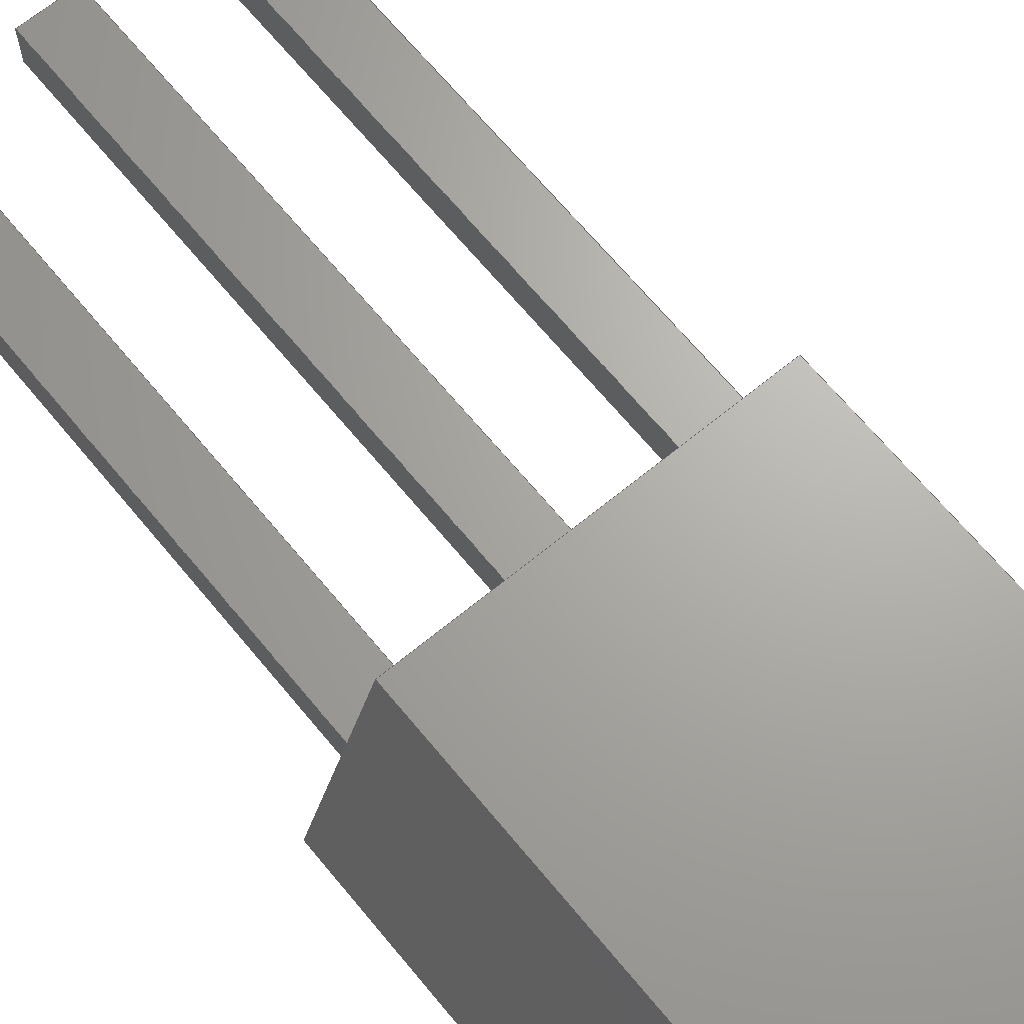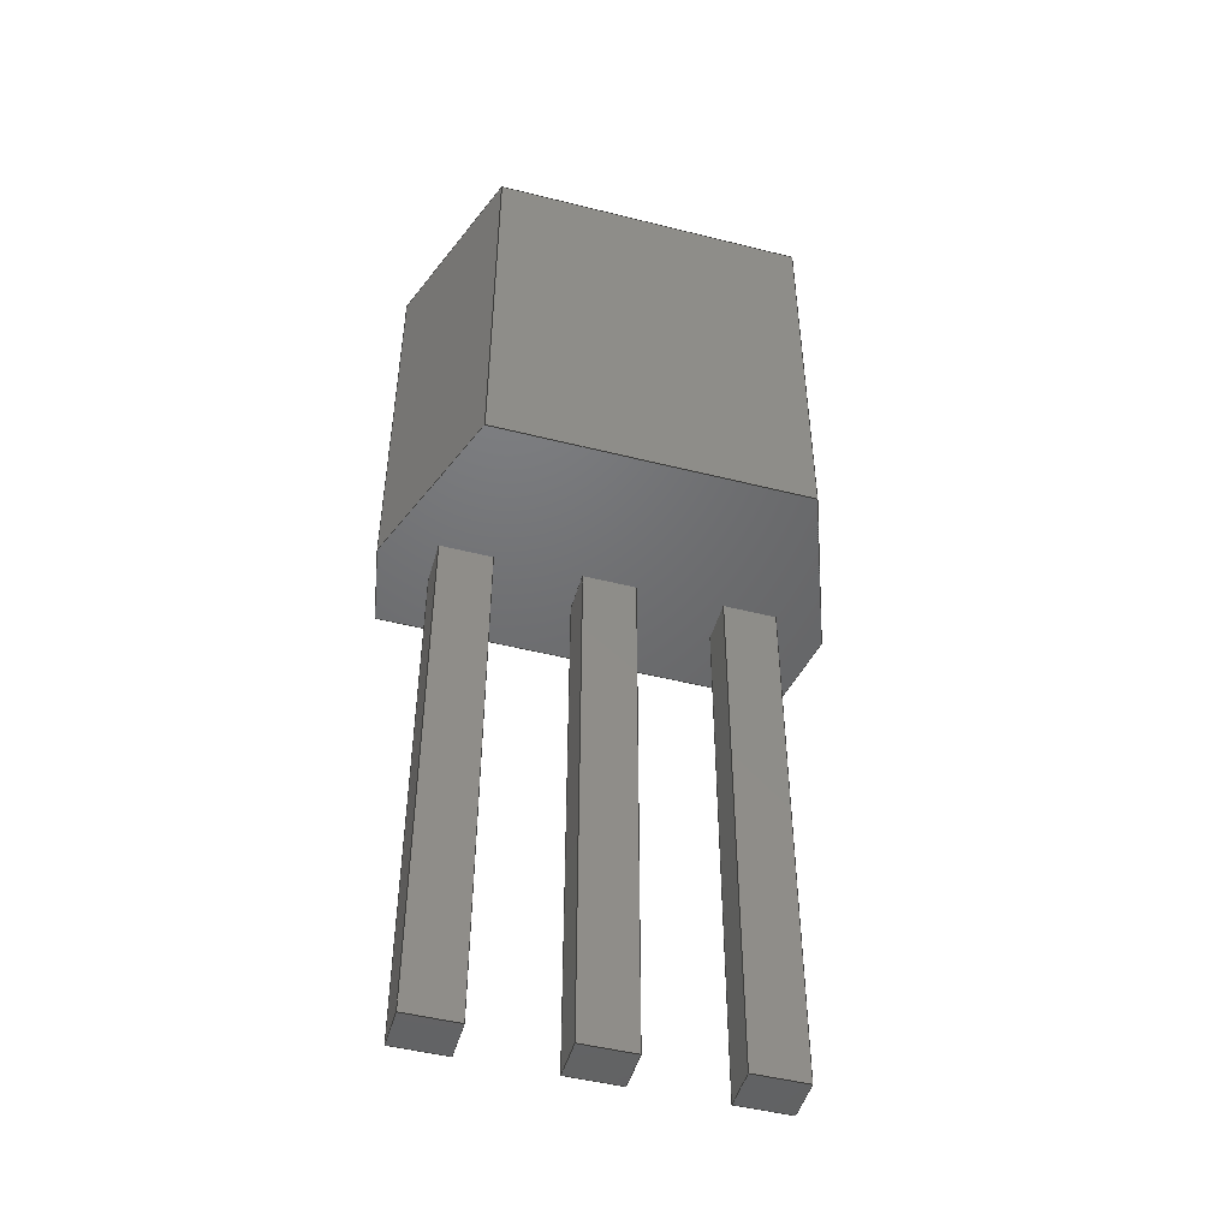
<metadata>
{"format":"step","ext":"step","renderer":"f3d","projection":"perspective","resolution":1024,"background":"white","views":[{"elev":67.0,"azim":-39.5,"up":"+Y"},{"elev":-48.4,"azim":164.3,"up":"+Z"}]}
</metadata>
<code>
ISO-10303-21;
DATA;
#1=APPLICATION_PROTOCOL_DEFINITION('committee draft','automotive_design',1997,#2);
#2=APPLICATION_CONTEXT('core data for automotive mechanical design processes');
#3=SHAPE_DEFINITION_REPRESENTATION(#4,#10);
#4=PRODUCT_DEFINITION_SHAPE('','',#5);
#5=PRODUCT_DEFINITION('design','',#6,#9);
#6=PRODUCT_DEFINITION_FORMATION('','',#7);
#7=PRODUCT('TO-92S','TO-92S','',(#8));
#8=MECHANICAL_CONTEXT('',#2,'mechanical');
#9=PRODUCT_DEFINITION_CONTEXT('part definition',#2,'design');
#10=ADVANCED_BREP_SHAPE_REPRESENTATION('',(#11,#15),#425);
#11=AXIS2_PLACEMENT_3D('',#12,#13,#14);
#12=CARTESIAN_POINT('',(0,0,0));
#13=DIRECTION('',(0,0,1));
#14=DIRECTION('',(1,0,-0));
#15=MANIFOLD_SOLID_BREP('',#16);
#16=CLOSED_SHELL('',(#17,#46,#68,#90,#183,#201,#211,#221,#228,#249,#264,#279,#290,#309,#324,#339,#350,#369,#384,#399,#410,#415,#420));
#17=ADVANCED_FACE('',(#18),#43,.T.);
#18=FACE_BOUND('',#19,.T.);
#19=EDGE_LOOP('',(#20,#28,#35,#40));
#20=ORIENTED_EDGE('',*,*,#21,.T.);
#21=EDGE_CURVE('',#22,#24,#26,.T.);
#22=VERTEX_POINT('',#23);
#23=CARTESIAN_POINT('',(-0.16,1.54,2.5));
#24=VERTEX_POINT('',#25);
#25=CARTESIAN_POINT('',(-0.16,1.54,6.2));
#26=LINE('',#23,#27);
#27=VECTOR('',#13,1);
#28=ORIENTED_EDGE('',*,*,#29,.T.);
#29=EDGE_CURVE('',#24,#30,#32,.T.);
#30=VERTEX_POINT('',#31);
#31=CARTESIAN_POINT('',(2.7,1.54,6.2));
#32=LINE('',#25,#33);
#33=VECTOR('',#34,1);
#34=DIRECTION('',(1,0,0));
#35=ORIENTED_EDGE('',*,*,#36,.F.);
#36=EDGE_CURVE('',#37,#30,#39,.T.);
#37=VERTEX_POINT('',#38);
#38=CARTESIAN_POINT('',(2.7,1.54,2.5));
#39=LINE('',#38,#27);
#40=ORIENTED_EDGE('',*,*,#41,.F.);
#41=EDGE_CURVE('',#22,#37,#42,.T.);
#42=LINE('',#23,#33);
#43=PLANE('',#44);
#44=AXIS2_PLACEMENT_3D('',#23,#45,#34);
#45=DIRECTION('',(0,1,0));
#46=ADVANCED_FACE('',(#47),#65,.T.);
#47=FACE_BOUND('',#48,.T.);
#48=EDGE_LOOP('',(#49,#56,#61,#62));
#49=ORIENTED_EDGE('',*,*,#50,.T.);
#50=EDGE_CURVE('',#51,#53,#55,.T.);
#51=VERTEX_POINT('',#52);
#52=CARTESIAN_POINT('',(-0.73,0,2.5));
#53=VERTEX_POINT('',#54);
#54=CARTESIAN_POINT('',(-0.73,0,6.2));
#55=LINE('',#52,#27);
#56=ORIENTED_EDGE('',*,*,#57,.T.);
#57=EDGE_CURVE('',#53,#24,#58,.T.);
#58=LINE('',#54,#59);
#59=VECTOR('',#60,1);
#60=DIRECTION('',(0.3471,0.9378,0));
#61=ORIENTED_EDGE('',*,*,#21,.F.);
#62=ORIENTED_EDGE('',*,*,#63,.F.);
#63=EDGE_CURVE('',#51,#22,#64,.T.);
#64=LINE('',#52,#59);
#65=PLANE('',#66);
#66=AXIS2_PLACEMENT_3D('',#52,#67,#60);
#67=DIRECTION('',(-0.9378,0.3471,0));
#68=ADVANCED_FACE('',(#69),#87,.T.);
#69=FACE_BOUND('',#70,.T.);
#70=EDGE_LOOP('',(#71,#72,#79,#84));
#71=ORIENTED_EDGE('',*,*,#36,.T.);
#72=ORIENTED_EDGE('',*,*,#73,.T.);
#73=EDGE_CURVE('',#30,#74,#76,.T.);
#74=VERTEX_POINT('',#75);
#75=CARTESIAN_POINT('',(3.27,0,6.2));
#76=LINE('',#31,#77);
#77=VECTOR('',#78,1);
#78=DIRECTION('',(0.3471,-0.9378,0));
#79=ORIENTED_EDGE('',*,*,#80,.F.);
#80=EDGE_CURVE('',#81,#74,#83,.T.);
#81=VERTEX_POINT('',#82);
#82=CARTESIAN_POINT('',(3.27,0,2.5));
#83=LINE('',#82,#27);
#84=ORIENTED_EDGE('',*,*,#85,.F.);
#85=EDGE_CURVE('',#37,#81,#86,.T.);
#86=LINE('',#38,#77);
#87=PLANE('',#88);
#88=AXIS2_PLACEMENT_3D('',#38,#89,#78);
#89=DIRECTION('',(0.9378,0.3471,0));
#90=ADVANCED_FACE('',(#91,#112,#137,#159),#181,.F.);
#91=FACE_BOUND('',#92,.F.);
#92=EDGE_LOOP('',(#40,#62,#93,#100,#107,#84));
#93=ORIENTED_EDGE('',*,*,#94,.F.);
#94=EDGE_CURVE('',#95,#51,#97,.T.);
#95=VERTEX_POINT('',#96);
#96=CARTESIAN_POINT('',(-0.59,-0.77,2.5));
#97=LINE('',#96,#98);
#98=VECTOR('',#99,1);
#99=DIRECTION('',(-0.1789,0.9839,0));
#100=ORIENTED_EDGE('',*,*,#101,.F.);
#101=EDGE_CURVE('',#102,#95,#104,.T.);
#102=VERTEX_POINT('',#103);
#103=CARTESIAN_POINT('',(3.13,-0.77,2.5));
#104=LINE('',#103,#105);
#105=VECTOR('',#106,1);
#106=DIRECTION('',(-1,0,0));
#107=ORIENTED_EDGE('',*,*,#108,.F.);
#108=EDGE_CURVE('',#81,#102,#109,.T.);
#109=LINE('',#82,#110);
#110=VECTOR('',#111,1);
#111=DIRECTION('',(-0.1789,-0.9839,0));
#112=FACE_BOUND('',#113,.F.);
#113=EDGE_LOOP('',(#114,#122,#127,#134));
#114=ORIENTED_EDGE('',*,*,#115,.T.);
#115=EDGE_CURVE('',#116,#118,#120,.T.);
#116=VERTEX_POINT('',#117);
#117=CARTESIAN_POINT('',(-0.24,-0.19,2.5));
#118=VERTEX_POINT('',#119);
#119=CARTESIAN_POINT('',(-0.24,0.19,2.5));
#120=LINE('',#117,#121);
#121=VECTOR('',#45,1);
#122=ORIENTED_EDGE('',*,*,#123,.T.);
#123=EDGE_CURVE('',#118,#124,#126,.T.);
#124=VERTEX_POINT('',#125);
#125=CARTESIAN_POINT('',(0.24,0.19,2.5));
#126=LINE('',#119,#33);
#127=ORIENTED_EDGE('',*,*,#128,.T.);
#128=EDGE_CURVE('',#124,#129,#131,.T.);
#129=VERTEX_POINT('',#130);
#130=CARTESIAN_POINT('',(0.24,-0.19,2.5));
#131=LINE('',#125,#132);
#132=VECTOR('',#133,1);
#133=DIRECTION('',(0,-1,0));
#134=ORIENTED_EDGE('',*,*,#135,.T.);
#135=EDGE_CURVE('',#129,#116,#136,.T.);
#136=LINE('',#130,#105);
#137=FACE_BOUND('',#138,.F.);
#138=EDGE_LOOP('',(#139,#146,#151,#156));
#139=ORIENTED_EDGE('',*,*,#140,.T.);
#140=EDGE_CURVE('',#141,#143,#145,.T.);
#141=VERTEX_POINT('',#142);
#142=CARTESIAN_POINT('',(1.03,-0.19,2.5));
#143=VERTEX_POINT('',#144);
#144=CARTESIAN_POINT('',(1.03,0.19,2.5));
#145=LINE('',#142,#121);
#146=ORIENTED_EDGE('',*,*,#147,.T.);
#147=EDGE_CURVE('',#143,#148,#150,.T.);
#148=VERTEX_POINT('',#149);
#149=CARTESIAN_POINT('',(1.51,0.19,2.5));
#150=LINE('',#144,#33);
#151=ORIENTED_EDGE('',*,*,#152,.T.);
#152=EDGE_CURVE('',#148,#153,#155,.T.);
#153=VERTEX_POINT('',#154);
#154=CARTESIAN_POINT('',(1.51,-0.19,2.5));
#155=LINE('',#149,#132);
#156=ORIENTED_EDGE('',*,*,#157,.T.);
#157=EDGE_CURVE('',#153,#141,#158,.T.);
#158=LINE('',#154,#105);
#159=FACE_BOUND('',#160,.F.);
#160=EDGE_LOOP('',(#161,#168,#173,#178));
#161=ORIENTED_EDGE('',*,*,#162,.T.);
#162=EDGE_CURVE('',#163,#165,#167,.T.);
#163=VERTEX_POINT('',#164);
#164=CARTESIAN_POINT('',(2.3,-0.19,2.5));
#165=VERTEX_POINT('',#166);
#166=CARTESIAN_POINT('',(2.3,0.19,2.5));
#167=LINE('',#164,#121);
#168=ORIENTED_EDGE('',*,*,#169,.T.);
#169=EDGE_CURVE('',#165,#170,#172,.T.);
#170=VERTEX_POINT('',#171);
#171=CARTESIAN_POINT('',(2.78,0.19,2.5));
#172=LINE('',#166,#33);
#173=ORIENTED_EDGE('',*,*,#174,.T.);
#174=EDGE_CURVE('',#170,#175,#177,.T.);
#175=VERTEX_POINT('',#176);
#176=CARTESIAN_POINT('',(2.78,-0.19,2.5));
#177=LINE('',#171,#132);
#178=ORIENTED_EDGE('',*,*,#179,.T.);
#179=EDGE_CURVE('',#175,#163,#180,.T.);
#180=LINE('',#176,#105);
#181=PLANE('',#182);
#182=AXIS2_PLACEMENT_3D('',#23,#13,#34);
#183=ADVANCED_FACE('',(#184),#199,.T.);
#184=FACE_BOUND('',#185,.F.);
#185=EDGE_LOOP('',(#28,#72,#186,#191,#196,#56));
#186=ORIENTED_EDGE('',*,*,#187,.T.);
#187=EDGE_CURVE('',#74,#188,#190,.T.);
#188=VERTEX_POINT('',#189);
#189=CARTESIAN_POINT('',(3.13,-0.77,6.2));
#190=LINE('',#75,#110);
#191=ORIENTED_EDGE('',*,*,#192,.T.);
#192=EDGE_CURVE('',#188,#193,#195,.T.);
#193=VERTEX_POINT('',#194);
#194=CARTESIAN_POINT('',(-0.59,-0.77,6.2));
#195=LINE('',#189,#105);
#196=ORIENTED_EDGE('',*,*,#197,.T.);
#197=EDGE_CURVE('',#193,#53,#198,.T.);
#198=LINE('',#194,#98);
#199=PLANE('',#200);
#200=AXIS2_PLACEMENT_3D('',#25,#13,#34);
#201=ADVANCED_FACE('',(#202),#208,.T.);
#202=FACE_BOUND('',#203,.T.);
#203=EDGE_LOOP('',(#204,#196,#207,#93));
#204=ORIENTED_EDGE('',*,*,#205,.T.);
#205=EDGE_CURVE('',#95,#193,#206,.T.);
#206=LINE('',#96,#27);
#207=ORIENTED_EDGE('',*,*,#50,.F.);
#208=PLANE('',#209);
#209=AXIS2_PLACEMENT_3D('',#96,#210,#99);
#210=DIRECTION('',(-0.9839,-0.1789,0));
#211=ADVANCED_FACE('',(#212),#218,.T.);
#212=FACE_BOUND('',#213,.T.);
#213=EDGE_LOOP('',(#214,#186,#215,#107));
#214=ORIENTED_EDGE('',*,*,#80,.T.);
#215=ORIENTED_EDGE('',*,*,#216,.F.);
#216=EDGE_CURVE('',#102,#188,#217,.T.);
#217=LINE('',#103,#27);
#218=PLANE('',#219);
#219=AXIS2_PLACEMENT_3D('',#82,#220,#111);
#220=DIRECTION('',(0.9839,-0.1789,0));
#221=ADVANCED_FACE('',(#222),#226,.T.);
#222=FACE_BOUND('',#223,.T.);
#223=EDGE_LOOP('',(#224,#191,#225,#100));
#224=ORIENTED_EDGE('',*,*,#216,.T.);
#225=ORIENTED_EDGE('',*,*,#205,.F.);
#226=PLANE('',#227);
#227=AXIS2_PLACEMENT_3D('',#103,#133,#106);
#228=ADVANCED_FACE('',(#229),#247,.F.);
#229=FACE_BOUND('',#230,.F.);
#230=EDGE_LOOP('',(#231,#238,#243,#246));
#231=ORIENTED_EDGE('',*,*,#232,.T.);
#232=EDGE_CURVE('',#116,#233,#235,.T.);
#233=VERTEX_POINT('',#234);
#234=CARTESIAN_POINT('',(-0.24,-0.19,-2.5));
#235=LINE('',#117,#236);
#236=VECTOR('',#237,1);
#237=DIRECTION('',(-0,-0,-1));
#238=ORIENTED_EDGE('',*,*,#239,.T.);
#239=EDGE_CURVE('',#233,#240,#242,.T.);
#240=VERTEX_POINT('',#241);
#241=CARTESIAN_POINT('',(-0.24,0.19,-2.5));
#242=LINE('',#234,#121);
#243=ORIENTED_EDGE('',*,*,#244,.F.);
#244=EDGE_CURVE('',#118,#240,#245,.T.);
#245=LINE('',#119,#236);
#246=ORIENTED_EDGE('',*,*,#115,.F.);
#247=PLANE('',#248);
#248=AXIS2_PLACEMENT_3D('',#117,#34,#45);
#249=ADVANCED_FACE('',(#250),#262,.F.);
#250=FACE_BOUND('',#251,.F.);
#251=EDGE_LOOP('',(#252,#257,#260,#261));
#252=ORIENTED_EDGE('',*,*,#253,.T.);
#253=EDGE_CURVE('',#129,#254,#256,.T.);
#254=VERTEX_POINT('',#255);
#255=CARTESIAN_POINT('',(0.24,-0.19,-2.5));
#256=LINE('',#130,#236);
#257=ORIENTED_EDGE('',*,*,#258,.T.);
#258=EDGE_CURVE('',#254,#233,#259,.T.);
#259=LINE('',#255,#105);
#260=ORIENTED_EDGE('',*,*,#232,.F.);
#261=ORIENTED_EDGE('',*,*,#135,.F.);
#262=PLANE('',#263);
#263=AXIS2_PLACEMENT_3D('',#130,#45,#106);
#264=ADVANCED_FACE('',(#265),#277,.F.);
#265=FACE_BOUND('',#266,.F.);
#266=EDGE_LOOP('',(#267,#272,#275,#276));
#267=ORIENTED_EDGE('',*,*,#268,.T.);
#268=EDGE_CURVE('',#124,#269,#271,.T.);
#269=VERTEX_POINT('',#270);
#270=CARTESIAN_POINT('',(0.24,0.19,-2.5));
#271=LINE('',#125,#236);
#272=ORIENTED_EDGE('',*,*,#273,.T.);
#273=EDGE_CURVE('',#269,#254,#274,.T.);
#274=LINE('',#270,#132);
#275=ORIENTED_EDGE('',*,*,#253,.F.);
#276=ORIENTED_EDGE('',*,*,#128,.F.);
#277=PLANE('',#278);
#278=AXIS2_PLACEMENT_3D('',#125,#106,#133);
#279=ADVANCED_FACE('',(#280),#288,.F.);
#280=FACE_BOUND('',#281,.F.);
#281=EDGE_LOOP('',(#282,#283,#286,#287));
#282=ORIENTED_EDGE('',*,*,#244,.T.);
#283=ORIENTED_EDGE('',*,*,#284,.T.);
#284=EDGE_CURVE('',#240,#269,#285,.T.);
#285=LINE('',#241,#33);
#286=ORIENTED_EDGE('',*,*,#268,.F.);
#287=ORIENTED_EDGE('',*,*,#123,.F.);
#288=PLANE('',#289);
#289=AXIS2_PLACEMENT_3D('',#119,#133,#34);
#290=ADVANCED_FACE('',(#291),#307,.F.);
#291=FACE_BOUND('',#292,.F.);
#292=EDGE_LOOP('',(#293,#298,#303,#306));
#293=ORIENTED_EDGE('',*,*,#294,.T.);
#294=EDGE_CURVE('',#141,#295,#297,.T.);
#295=VERTEX_POINT('',#296);
#296=CARTESIAN_POINT('',(1.03,-0.19,-2.5));
#297=LINE('',#142,#236);
#298=ORIENTED_EDGE('',*,*,#299,.T.);
#299=EDGE_CURVE('',#295,#300,#302,.T.);
#300=VERTEX_POINT('',#301);
#301=CARTESIAN_POINT('',(1.03,0.19,-2.5));
#302=LINE('',#296,#121);
#303=ORIENTED_EDGE('',*,*,#304,.F.);
#304=EDGE_CURVE('',#143,#300,#305,.T.);
#305=LINE('',#144,#236);
#306=ORIENTED_EDGE('',*,*,#140,.F.);
#307=PLANE('',#308);
#308=AXIS2_PLACEMENT_3D('',#142,#34,#45);
#309=ADVANCED_FACE('',(#310),#322,.F.);
#310=FACE_BOUND('',#311,.F.);
#311=EDGE_LOOP('',(#312,#317,#320,#321));
#312=ORIENTED_EDGE('',*,*,#313,.T.);
#313=EDGE_CURVE('',#153,#314,#316,.T.);
#314=VERTEX_POINT('',#315);
#315=CARTESIAN_POINT('',(1.51,-0.19,-2.5));
#316=LINE('',#154,#236);
#317=ORIENTED_EDGE('',*,*,#318,.T.);
#318=EDGE_CURVE('',#314,#295,#319,.T.);
#319=LINE('',#315,#105);
#320=ORIENTED_EDGE('',*,*,#294,.F.);
#321=ORIENTED_EDGE('',*,*,#157,.F.);
#322=PLANE('',#323);
#323=AXIS2_PLACEMENT_3D('',#154,#45,#106);
#324=ADVANCED_FACE('',(#325),#337,.F.);
#325=FACE_BOUND('',#326,.F.);
#326=EDGE_LOOP('',(#327,#332,#335,#336));
#327=ORIENTED_EDGE('',*,*,#328,.T.);
#328=EDGE_CURVE('',#148,#329,#331,.T.);
#329=VERTEX_POINT('',#330);
#330=CARTESIAN_POINT('',(1.51,0.19,-2.5));
#331=LINE('',#149,#236);
#332=ORIENTED_EDGE('',*,*,#333,.T.);
#333=EDGE_CURVE('',#329,#314,#334,.T.);
#334=LINE('',#330,#132);
#335=ORIENTED_EDGE('',*,*,#313,.F.);
#336=ORIENTED_EDGE('',*,*,#152,.F.);
#337=PLANE('',#338);
#338=AXIS2_PLACEMENT_3D('',#149,#106,#133);
#339=ADVANCED_FACE('',(#340),#348,.F.);
#340=FACE_BOUND('',#341,.F.);
#341=EDGE_LOOP('',(#342,#343,#346,#347));
#342=ORIENTED_EDGE('',*,*,#304,.T.);
#343=ORIENTED_EDGE('',*,*,#344,.T.);
#344=EDGE_CURVE('',#300,#329,#345,.T.);
#345=LINE('',#301,#33);
#346=ORIENTED_EDGE('',*,*,#328,.F.);
#347=ORIENTED_EDGE('',*,*,#147,.F.);
#348=PLANE('',#349);
#349=AXIS2_PLACEMENT_3D('',#144,#133,#34);
#350=ADVANCED_FACE('',(#351),#367,.F.);
#351=FACE_BOUND('',#352,.F.);
#352=EDGE_LOOP('',(#353,#358,#363,#366));
#353=ORIENTED_EDGE('',*,*,#354,.T.);
#354=EDGE_CURVE('',#163,#355,#357,.T.);
#355=VERTEX_POINT('',#356);
#356=CARTESIAN_POINT('',(2.3,-0.19,-2.5));
#357=LINE('',#164,#236);
#358=ORIENTED_EDGE('',*,*,#359,.T.);
#359=EDGE_CURVE('',#355,#360,#362,.T.);
#360=VERTEX_POINT('',#361);
#361=CARTESIAN_POINT('',(2.3,0.19,-2.5));
#362=LINE('',#356,#121);
#363=ORIENTED_EDGE('',*,*,#364,.F.);
#364=EDGE_CURVE('',#165,#360,#365,.T.);
#365=LINE('',#166,#236);
#366=ORIENTED_EDGE('',*,*,#162,.F.);
#367=PLANE('',#368);
#368=AXIS2_PLACEMENT_3D('',#164,#34,#45);
#369=ADVANCED_FACE('',(#370),#382,.F.);
#370=FACE_BOUND('',#371,.F.);
#371=EDGE_LOOP('',(#372,#377,#380,#381));
#372=ORIENTED_EDGE('',*,*,#373,.T.);
#373=EDGE_CURVE('',#175,#374,#376,.T.);
#374=VERTEX_POINT('',#375);
#375=CARTESIAN_POINT('',(2.78,-0.19,-2.5));
#376=LINE('',#176,#236);
#377=ORIENTED_EDGE('',*,*,#378,.T.);
#378=EDGE_CURVE('',#374,#355,#379,.T.);
#379=LINE('',#375,#105);
#380=ORIENTED_EDGE('',*,*,#354,.F.);
#381=ORIENTED_EDGE('',*,*,#179,.F.);
#382=PLANE('',#383);
#383=AXIS2_PLACEMENT_3D('',#176,#45,#106);
#384=ADVANCED_FACE('',(#385),#397,.F.);
#385=FACE_BOUND('',#386,.F.);
#386=EDGE_LOOP('',(#387,#392,#395,#396));
#387=ORIENTED_EDGE('',*,*,#388,.T.);
#388=EDGE_CURVE('',#170,#389,#391,.T.);
#389=VERTEX_POINT('',#390);
#390=CARTESIAN_POINT('',(2.78,0.19,-2.5));
#391=LINE('',#171,#236);
#392=ORIENTED_EDGE('',*,*,#393,.T.);
#393=EDGE_CURVE('',#389,#374,#394,.T.);
#394=LINE('',#390,#132);
#395=ORIENTED_EDGE('',*,*,#373,.F.);
#396=ORIENTED_EDGE('',*,*,#174,.F.);
#397=PLANE('',#398);
#398=AXIS2_PLACEMENT_3D('',#171,#106,#133);
#399=ADVANCED_FACE('',(#400),#408,.F.);
#400=FACE_BOUND('',#401,.F.);
#401=EDGE_LOOP('',(#402,#403,#406,#407));
#402=ORIENTED_EDGE('',*,*,#364,.T.);
#403=ORIENTED_EDGE('',*,*,#404,.T.);
#404=EDGE_CURVE('',#360,#389,#405,.T.);
#405=LINE('',#361,#33);
#406=ORIENTED_EDGE('',*,*,#388,.F.);
#407=ORIENTED_EDGE('',*,*,#169,.F.);
#408=PLANE('',#409);
#409=AXIS2_PLACEMENT_3D('',#166,#133,#34);
#410=ADVANCED_FACE('',(#411),#413,.F.);
#411=FACE_BOUND('',#412,.T.);
#412=EDGE_LOOP('',(#283,#272,#257,#238));
#413=PLANE('',#414);
#414=AXIS2_PLACEMENT_3D('',#241,#13,#34);
#415=ADVANCED_FACE('',(#416),#418,.F.);
#416=FACE_BOUND('',#417,.T.);
#417=EDGE_LOOP('',(#343,#332,#317,#298));
#418=PLANE('',#419);
#419=AXIS2_PLACEMENT_3D('',#301,#13,#34);
#420=ADVANCED_FACE('',(#421),#423,.F.);
#421=FACE_BOUND('',#422,.T.);
#422=EDGE_LOOP('',(#403,#392,#377,#358));
#423=PLANE('',#424);
#424=AXIS2_PLACEMENT_3D('',#361,#13,#34);
#425=( GEOMETRIC_REPRESENTATION_CONTEXT(3)GLOBAL_UNCERTAINTY_ASSIGNED_CONTEXT((#429)) GLOBAL_UNIT_ASSIGNED_CONTEXT((#426,#427,#428)) REPRESENTATION_CONTEXT('Context #1','3D Context with UNIT and UNCERTAINTY') );
#426=( LENGTH_UNIT() NAMED_UNIT(*) SI_UNIT(.MILLI.,.METRE.) );
#427=( NAMED_UNIT(*) PLANE_ANGLE_UNIT() SI_UNIT($,.RADIAN.) );
#428=( NAMED_UNIT(*) SI_UNIT($,.STERADIAN.) SOLID_ANGLE_UNIT() );
#429=UNCERTAINTY_MEASURE_WITH_UNIT(LENGTH_MEASURE(1e-07),#426,'distance_accuracy_value','confusion accuracy');
#430=PRODUCT_TYPE('part',$,(#7));
#431=MECHANICAL_DESIGN_GEOMETRIC_PRESENTATION_REPRESENTATION('',(#432,#440,#441,#442,#443,#444,#445,#446,#447,#455,#456,#457,#458,#459,#460,#461,#462,#463,#464,#465,#466,#467,#468),#425);
#432=STYLED_ITEM('color',(#433),#17);
#433=PRESENTATION_STYLE_ASSIGNMENT((#434));
#434=SURFACE_STYLE_USAGE(.BOTH.,#435);
#435=SURFACE_SIDE_STYLE('',(#436));
#436=SURFACE_STYLE_FILL_AREA(#437);
#437=FILL_AREA_STYLE('',(#438));
#438=FILL_AREA_STYLE_COLOUR('',#439);
#439=COLOUR_RGB('',0.148,0.145,0.145);
#440=STYLED_ITEM('color',(#433),#46);
#441=STYLED_ITEM('color',(#433),#68);
#442=STYLED_ITEM('color',(#433),#90);
#443=STYLED_ITEM('color',(#433),#183);
#444=STYLED_ITEM('color',(#433),#201);
#445=STYLED_ITEM('color',(#433),#211);
#446=STYLED_ITEM('color',(#433),#221);
#447=STYLED_ITEM('color',(#448),#228);
#448=PRESENTATION_STYLE_ASSIGNMENT((#449));
#449=SURFACE_STYLE_USAGE(.BOTH.,#450);
#450=SURFACE_SIDE_STYLE('',(#451));
#451=SURFACE_STYLE_FILL_AREA(#452);
#452=FILL_AREA_STYLE('',(#453));
#453=FILL_AREA_STYLE_COLOUR('',#454);
#454=COLOUR_RGB('',0.824,0.82,0.781);
#455=STYLED_ITEM('color',(#448),#249);
#456=STYLED_ITEM('color',(#448),#264);
#457=STYLED_ITEM('color',(#448),#279);
#458=STYLED_ITEM('color',(#448),#290);
#459=STYLED_ITEM('color',(#448),#309);
#460=STYLED_ITEM('color',(#448),#324);
#461=STYLED_ITEM('color',(#448),#339);
#462=STYLED_ITEM('color',(#448),#350);
#463=STYLED_ITEM('color',(#448),#369);
#464=STYLED_ITEM('color',(#448),#384);
#465=STYLED_ITEM('color',(#448),#399);
#466=STYLED_ITEM('color',(#448),#410);
#467=STYLED_ITEM('color',(#448),#415);
#468=STYLED_ITEM('color',(#448),#420);
ENDSEC;
END-ISO-10303-21;








</code>
